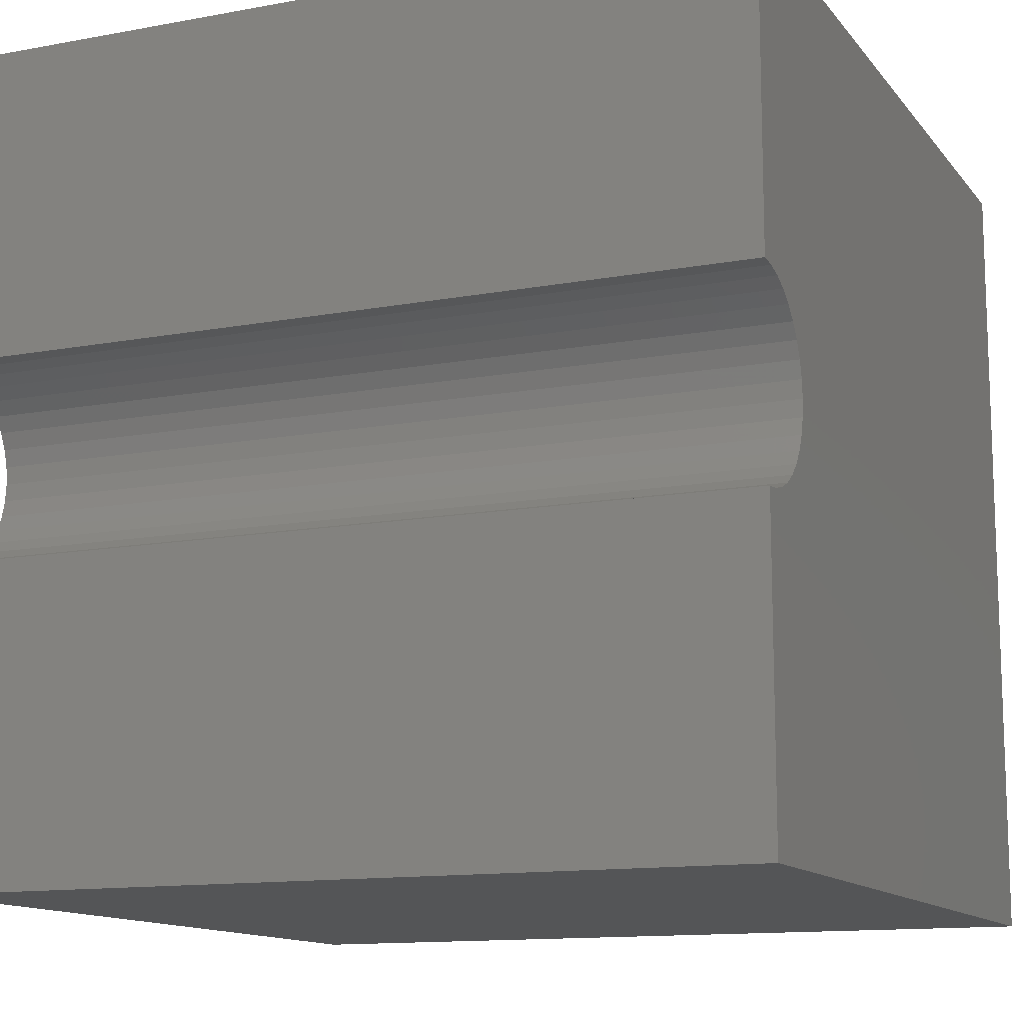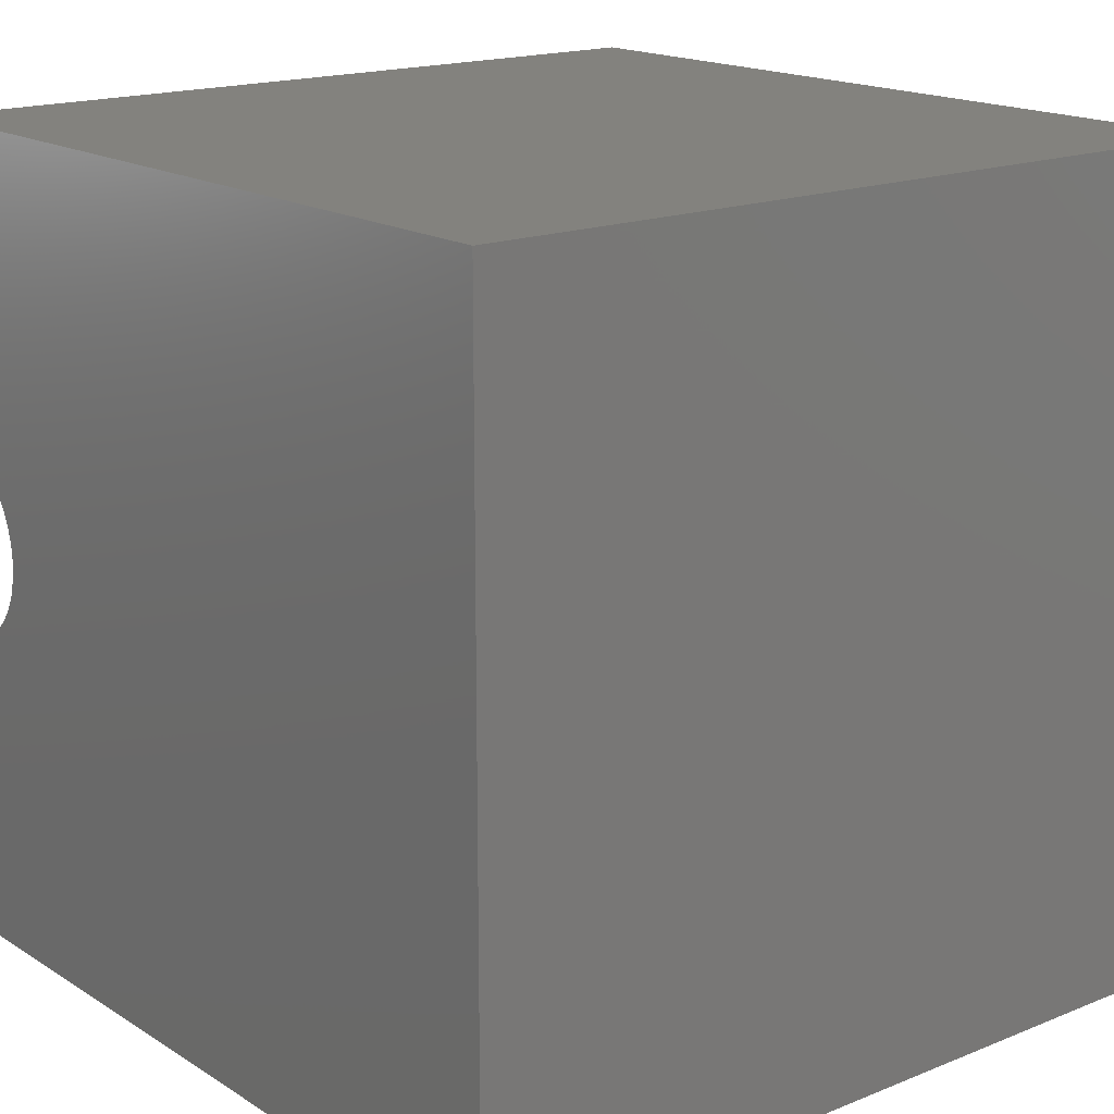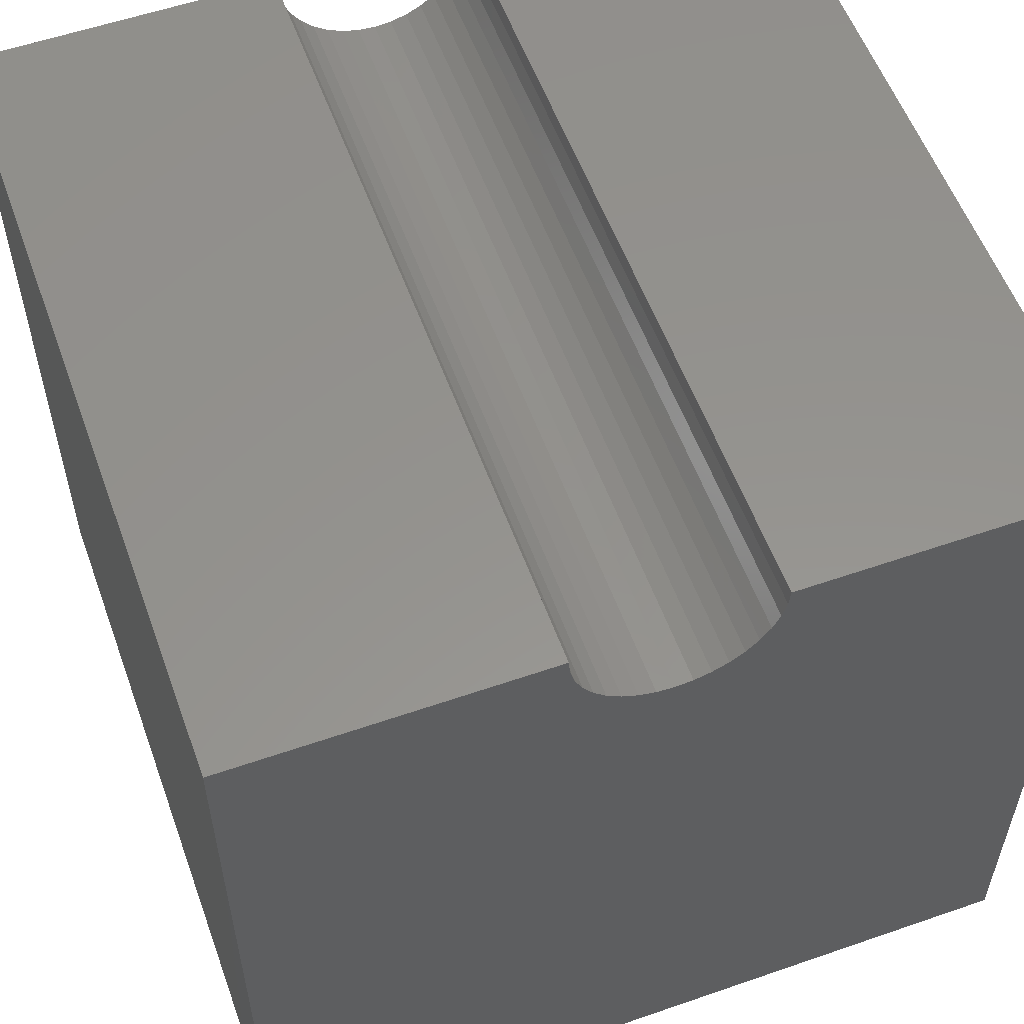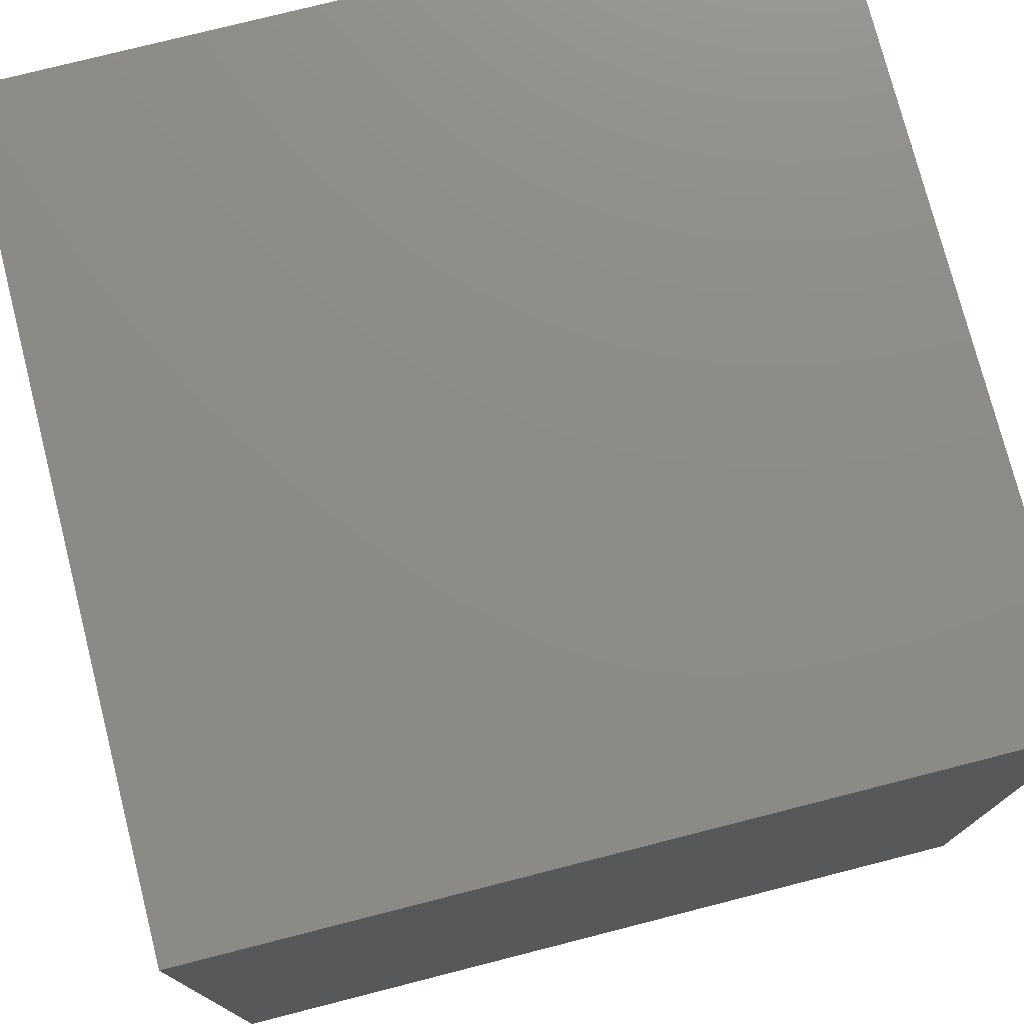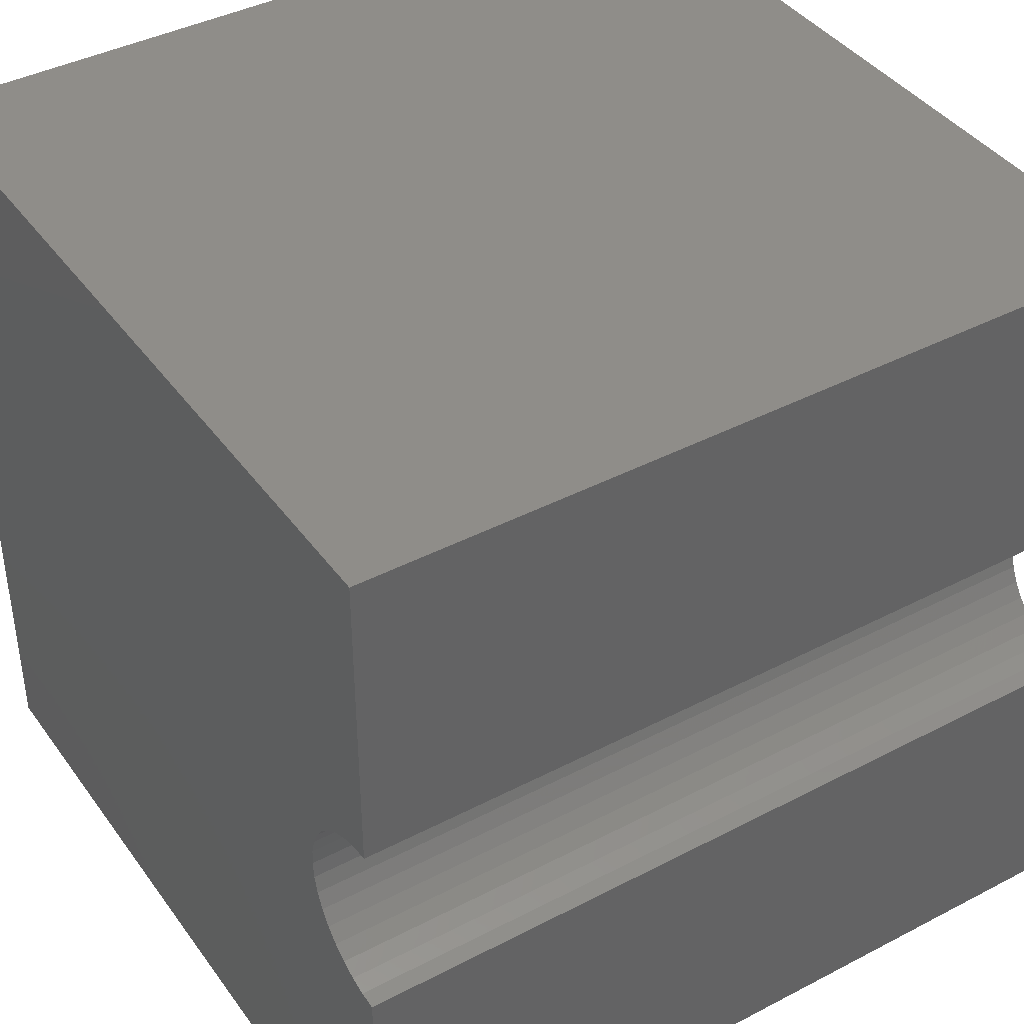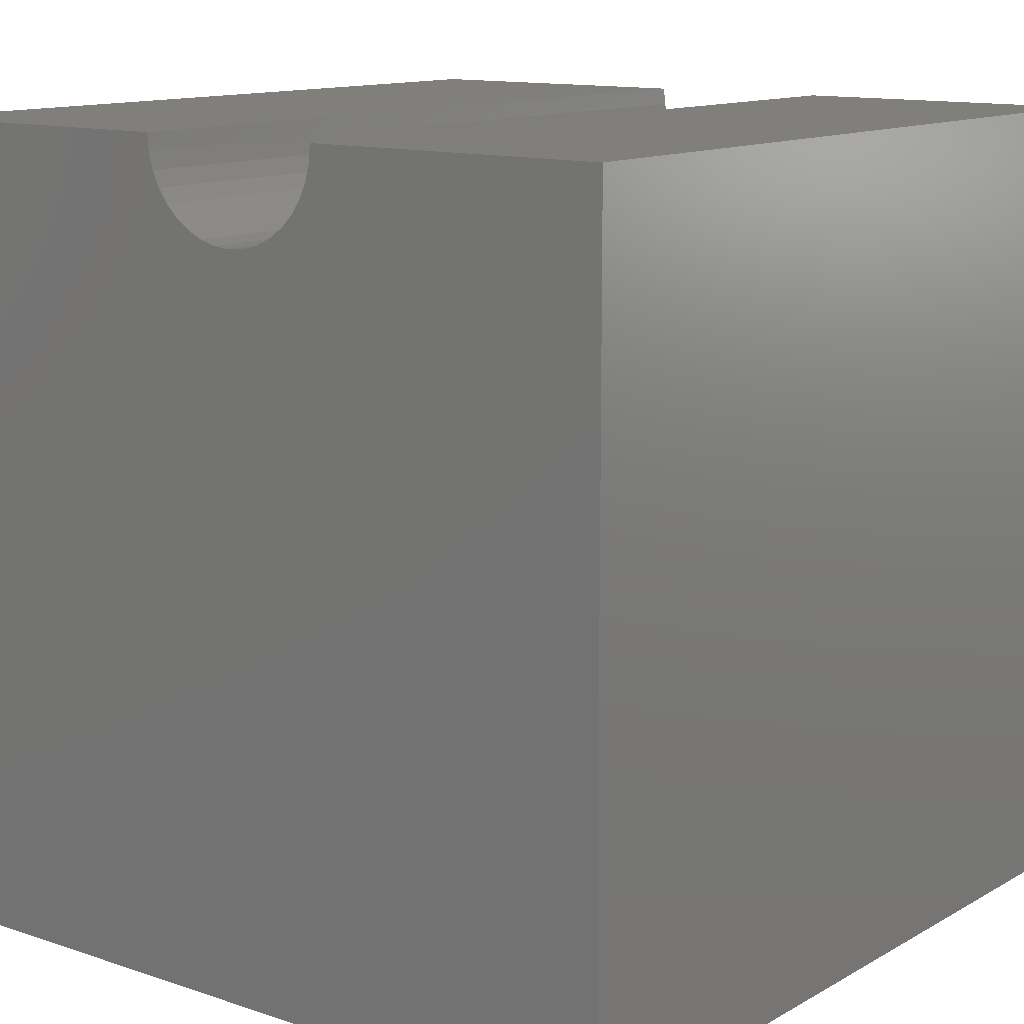
<metadata>
{"format":"stl","ext":"stl","renderer":"f3d","projection":"perspective","resolution":1024,"background":"white","views":[{"elev":-12.7,"azim":23.4,"up":"+Y"},{"elev":17.0,"azim":141.0,"up":"+Y"},{"elev":56.5,"azim":70.1,"up":"+Z"},{"elev":76.0,"azim":165.7,"up":"+Y"},{"elev":40.7,"azim":-32.5,"up":"+Y"},{"elev":12.5,"azim":127.9,"up":"+Z"}]}
</metadata>
<code>
# stl→obj: 46 verts, 88 faces
v 10 6.207 10
v 10 10 10
v 0 6.207 10
v 0 10 10
v 0 6.189 9.79
v 0 5.925 9.224
v 0 6.046 9.396
v 0 10 0
v 0 6.134 9.587
v 0 4.075 9.224
v 0 4.224 9.075
v 0 0 0
v 0 4.396 8.954
v 0 4.587 8.866
v 0 3.793 10
v 0 3.811 9.79
v 0 0 10
v 0 3.866 9.587
v 0 3.954 9.396
v 0 4.79 8.811
v 0 5 8.793
v 0 5.21 8.811
v 0 5.413 8.866
v 0 5.604 8.954
v 0 5.776 9.075
v 10 3.793 10
v 10 0 10
v 10 3.811 9.79
v 10 6.046 9.396
v 10 10 0
v 10 6.134 9.587
v 10 6.189 9.79
v 10 5.925 9.224
v 10 5.776 9.075
v 10 5.604 8.954
v 10 4.224 9.075
v 10 4.075 9.224
v 10 0 0
v 10 3.954 9.396
v 10 3.866 9.587
v 10 4.79 8.811
v 10 4.587 8.866
v 10 4.396 8.954
v 10 5.413 8.866
v 10 5.21 8.811
v 10 5 8.793
f 1 2 3
f 3 2 4
f 5 3 4
f 6 7 8
f 8 7 4
f 4 7 9
f 4 9 5
f 10 11 12
f 12 11 13
f 12 13 14
f 15 16 17
f 17 16 18
f 17 18 12
f 12 18 19
f 12 19 10
f 14 20 12
f 12 20 21
f 12 21 8
f 8 21 22
f 8 22 23
f 23 24 8
f 8 24 25
f 8 25 6
f 15 17 26
f 26 17 27
f 28 26 27
f 29 30 31
f 31 30 2
f 31 2 32
f 32 2 1
f 29 33 30
f 30 33 34
f 30 34 35
f 36 37 38
f 38 37 39
f 38 39 27
f 27 39 40
f 27 40 28
f 41 42 38
f 38 42 43
f 38 43 36
f 35 44 30
f 30 44 45
f 30 45 38
f 38 45 46
f 38 46 41
f 8 30 12
f 12 30 38
f 2 30 4
f 4 30 8
f 38 27 12
f 12 27 17
f 15 26 28
f 15 28 16
f 16 28 40
f 16 40 18
f 18 40 39
f 18 39 19
f 19 39 37
f 19 37 10
f 10 37 36
f 10 36 11
f 11 36 43
f 11 43 13
f 13 43 42
f 13 42 14
f 14 42 41
f 14 41 20
f 20 41 46
f 20 46 21
f 21 46 45
f 21 45 22
f 22 45 44
f 22 44 23
f 23 44 35
f 23 35 24
f 24 35 34
f 24 34 25
f 25 34 33
f 25 33 6
f 6 33 29
f 6 29 7
f 7 29 31
f 7 31 9
f 9 31 32
f 9 32 5
f 5 32 1
f 5 1 3

</code>
